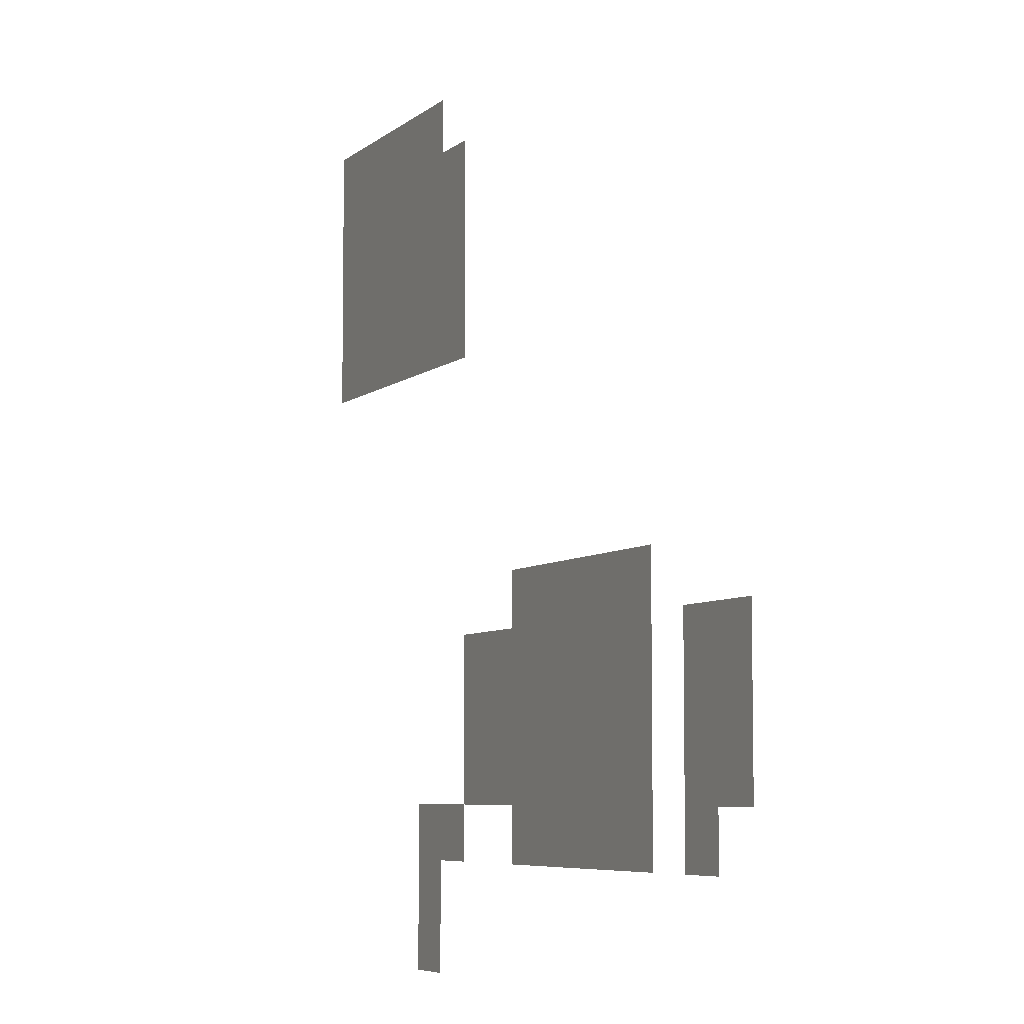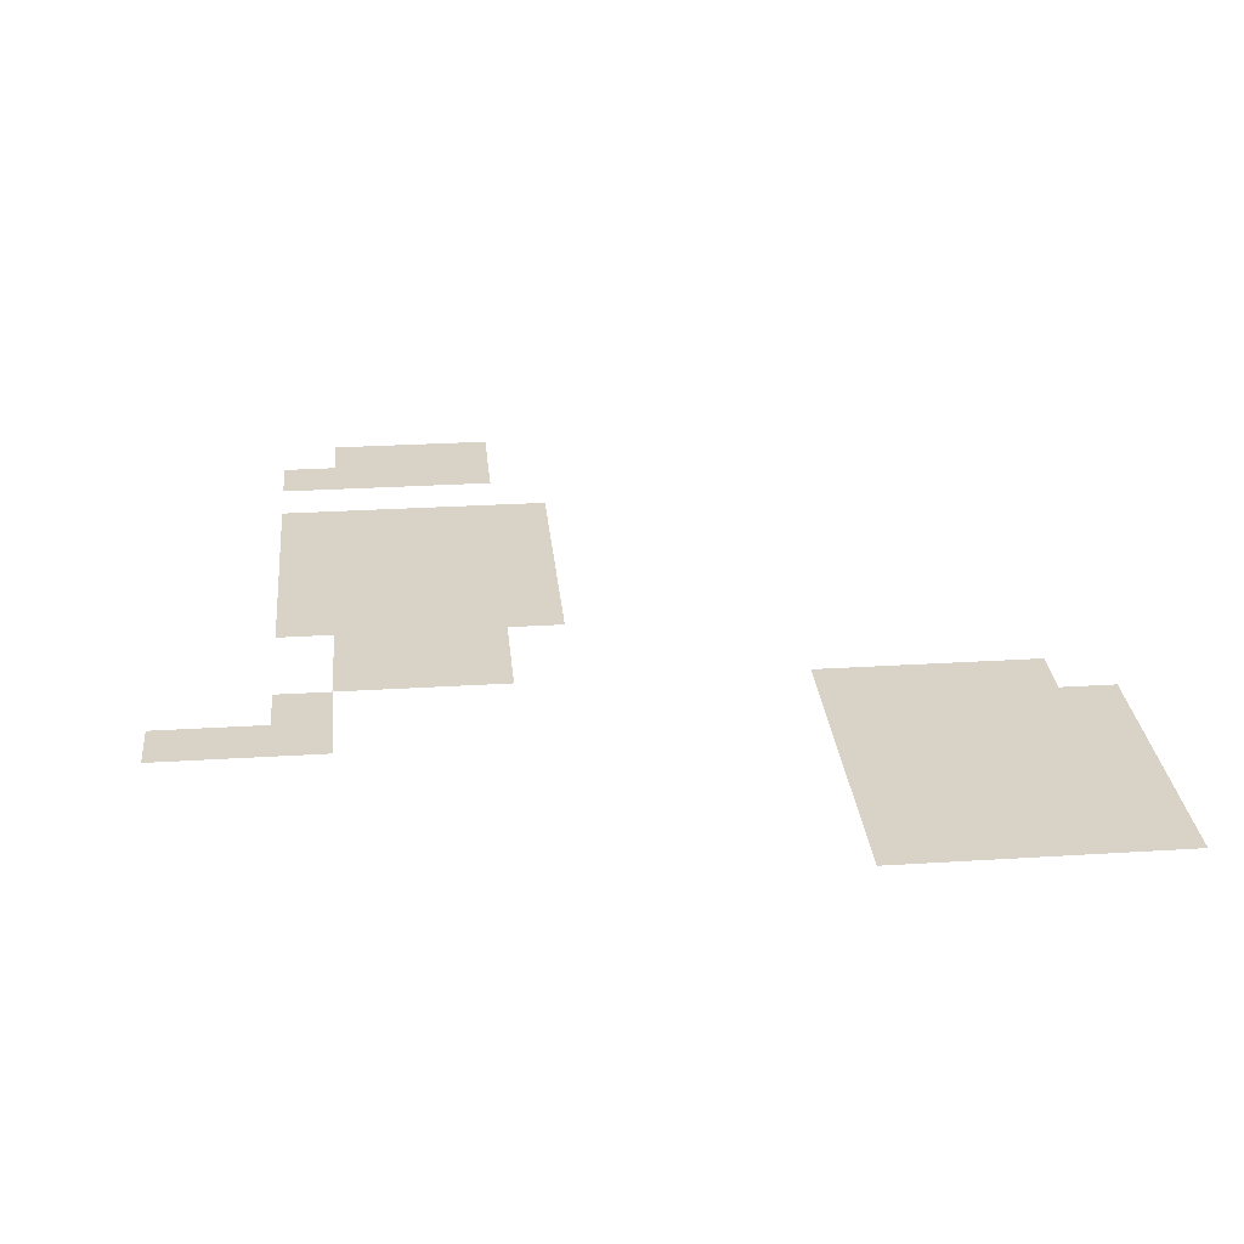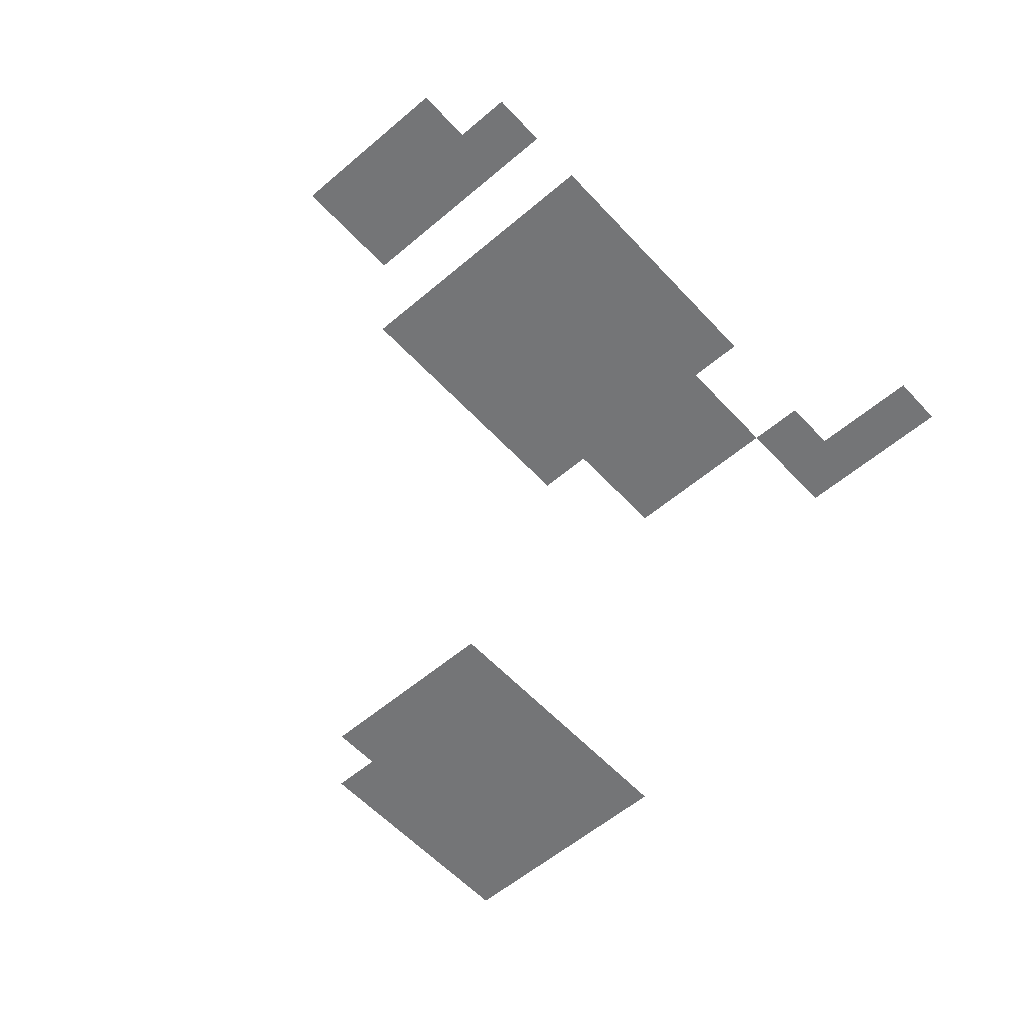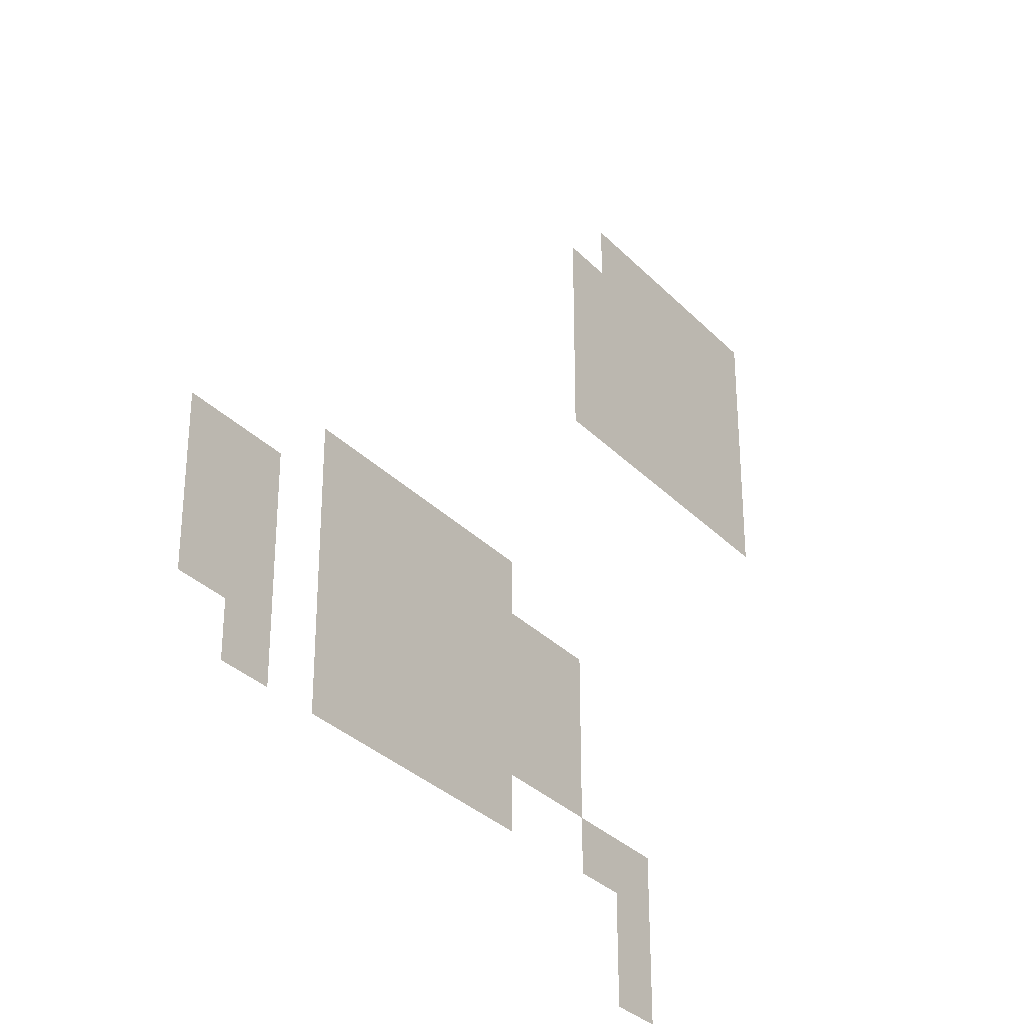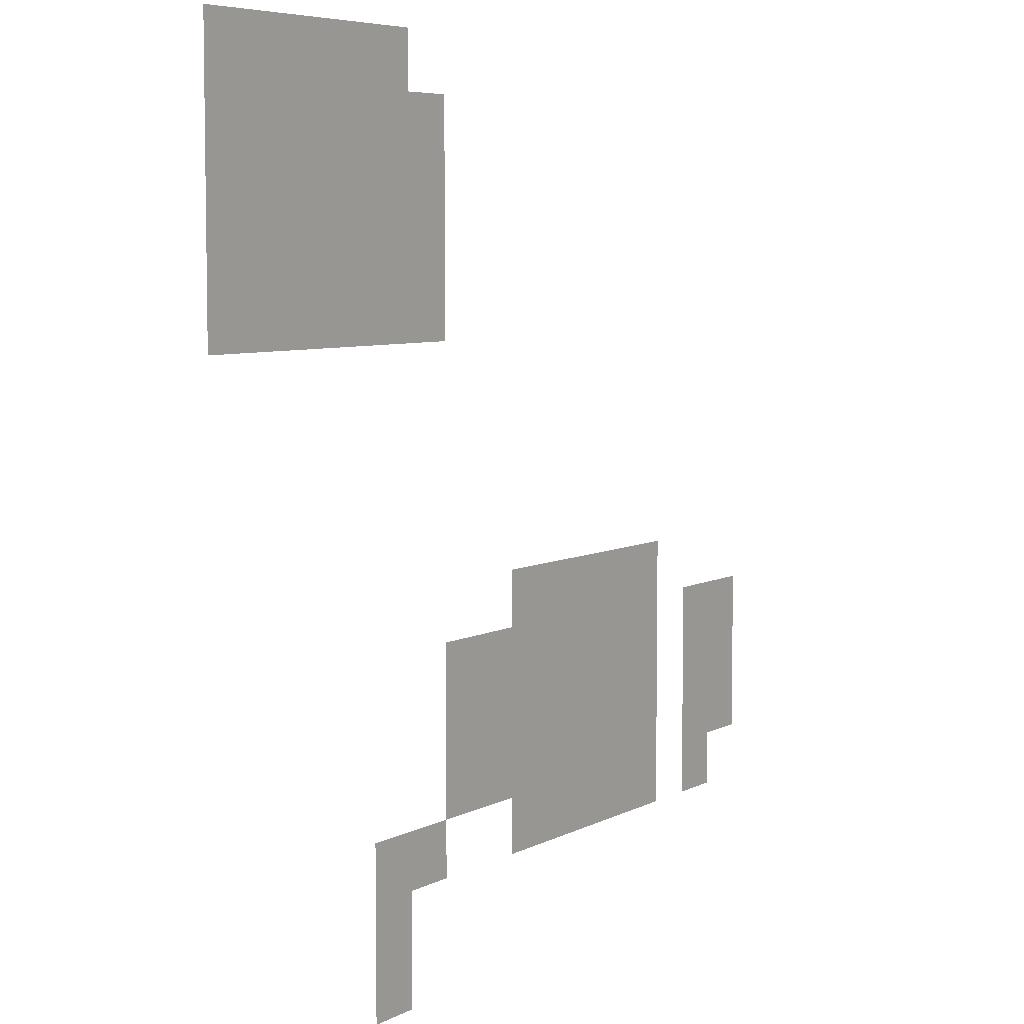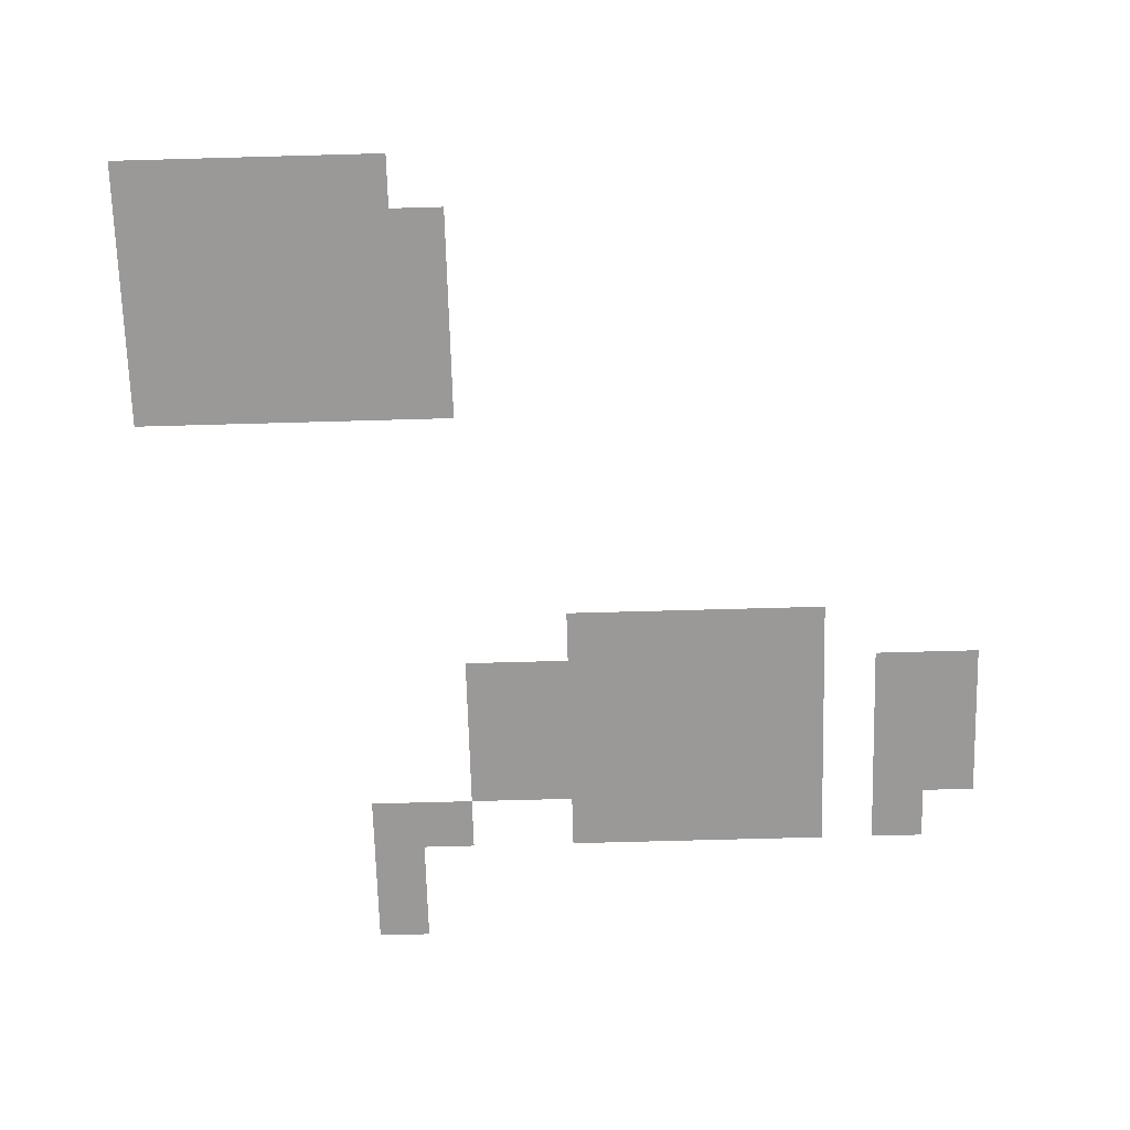
<metadata>
{"format":"obj","ext":"obj","renderer":"f3d","projection":"perspective","resolution":1024,"background":"white","views":[{"elev":-6.3,"azim":-115.3,"up":"+Y"},{"elev":27.9,"azim":84.5,"up":"+Z"},{"elev":-56.4,"azim":-48.2,"up":"+Z"},{"elev":-32.0,"azim":-54.3,"up":"+Y"},{"elev":6.2,"azim":123.3,"up":"+Y"},{"elev":-69.1,"azim":-178.4,"up":"+Z"}]}
</metadata>
<code>
v 0 -1 0
v -1 -1 0
v -1 0 0
v 0 0 0
v -1 -1 0
v -2 -1 0
v -2 0 0
v -1 0 0
v -2 -1 0
v -3 -1 0
v -3 0 0
v -2 0 0
v -3 -1 0
v -4 -1 0
v -4 0 0
v -3 0 0
v -4 -1 0
v -5 -1 0
v -5 0 0
v -4 0 0
v 0 -2 0
v -1 -2 0
v -1 -1 0
v 0 -1 0
v -1 -2 0
v -2 -2 0
v -2 -1 0
v -1 -1 0
v -2 -2 0
v -3 -2 0
v -3 -1 0
v -2 -1 0
v -3 -2 0
v -4 -2 0
v -4 -1 0
v -3 -1 0
v -4 -2 0
v -5 -2 0
v -5 -1 0
v -4 -1 0
v -5 -2 0
v -6 -2 0
v -6 -1 0
v -5 -1 0
v 0 -3 0
v -1 -3 0
v -1 -2 0
v 0 -2 0
v -1 -3 0
v -2 -3 0
v -2 -2 0
v -1 -2 0
v -2 -3 0
v -3 -3 0
v -3 -2 0
v -2 -2 0
v -3 -3 0
v -4 -3 0
v -4 -2 0
v -3 -2 0
v -4 -3 0
v -5 -3 0
v -5 -2 0
v -4 -2 0
v -5 -3 0
v -6 -3 0
v -6 -2 0
v -5 -2 0
v 0 -4 0
v -1 -4 0
v -1 -3 0
v 0 -3 0
v -1 -4 0
v -2 -4 0
v -2 -3 0
v -1 -3 0
v -2 -4 0
v -3 -4 0
v -3 -3 0
v -2 -3 0
v -3 -4 0
v -4 -4 0
v -4 -3 0
v -3 -3 0
v -4 -4 0
v -5 -4 0
v -5 -3 0
v -4 -3 0
v -5 -4 0
v -6 -4 0
v -6 -3 0
v -5 -3 0
v 0 -5 0
v -1 -5 0
v -1 -4 0
v 0 -4 0
v -1 -5 0
v -2 -5 0
v -2 -4 0
v -1 -4 0
v -2 -5 0
v -3 -5 0
v -3 -4 0
v -2 -4 0
v -3 -5 0
v -4 -5 0
v -4 -4 0
v -3 -4 0
v -4 -5 0
v -5 -5 0
v -5 -4 0
v -4 -4 0
v -5 -5 0
v -6 -5 0
v -6 -4 0
v -5 -4 0
v -8 -10 0
v -9 -10 0
v -9 -9 0
v -8 -9 0
v -9 -10 0
v -10 -10 0
v -10 -9 0
v -9 -9 0
v -10 -10 0
v -11 -10 0
v -11 -9 0
v -10 -9 0
v -11 -10 0
v -12 -10 0
v -12 -9 0
v -11 -9 0
v -12 -10 0
v -13 -10 0
v -13 -9 0
v -12 -9 0
v -6 -11 0
v -7 -11 0
v -7 -10 0
v -6 -10 0
v -7 -11 0
v -8 -11 0
v -8 -10 0
v -7 -10 0
v -8 -11 0
v -9 -11 0
v -9 -10 0
v -8 -10 0
v -9 -11 0
v -10 -11 0
v -10 -10 0
v -9 -10 0
v -10 -11 0
v -11 -11 0
v -11 -10 0
v -10 -10 0
v -11 -11 0
v -12 -11 0
v -12 -10 0
v -11 -10 0
v -12 -11 0
v -13 -11 0
v -13 -10 0
v -12 -10 0
v -14 -11 0
v -15 -11 0
v -15 -10 0
v -14 -10 0
v -15 -11 0
v -16 -11 0
v -16 -10 0
v -15 -10 0
v -6 -12 0
v -7 -12 0
v -7 -11 0
v -6 -11 0
v -7 -12 0
v -8 -12 0
v -8 -11 0
v -7 -11 0
v -8 -12 0
v -9 -12 0
v -9 -11 0
v -8 -11 0
v -9 -12 0
v -10 -12 0
v -10 -11 0
v -9 -11 0
v -10 -12 0
v -11 -12 0
v -11 -11 0
v -10 -11 0
v -11 -12 0
v -12 -12 0
v -12 -11 0
v -11 -11 0
v -12 -12 0
v -13 -12 0
v -13 -11 0
v -12 -11 0
v -14 -12 0
v -15 -12 0
v -15 -11 0
v -14 -11 0
v -15 -12 0
v -16 -12 0
v -16 -11 0
v -15 -11 0
v -6 -13 0
v -7 -13 0
v -7 -12 0
v -6 -12 0
v -7 -13 0
v -8 -13 0
v -8 -12 0
v -7 -12 0
v -8 -13 0
v -9 -13 0
v -9 -12 0
v -8 -12 0
v -9 -13 0
v -10 -13 0
v -10 -12 0
v -9 -12 0
v -10 -13 0
v -11 -13 0
v -11 -12 0
v -10 -12 0
v -11 -13 0
v -12 -13 0
v -12 -12 0
v -11 -12 0
v -12 -13 0
v -13 -13 0
v -13 -12 0
v -12 -12 0
v -14 -13 0
v -15 -13 0
v -15 -12 0
v -14 -12 0
v -15 -13 0
v -16 -13 0
v -16 -12 0
v -15 -12 0
v -4 -14 0
v -5 -14 0
v -5 -13 0
v -4 -13 0
v -5 -14 0
v -6 -14 0
v -6 -13 0
v -5 -13 0
v -8 -14 0
v -9 -14 0
v -9 -13 0
v -8 -13 0
v -9 -14 0
v -10 -14 0
v -10 -13 0
v -9 -13 0
v -10 -14 0
v -11 -14 0
v -11 -13 0
v -10 -13 0
v -11 -14 0
v -12 -14 0
v -12 -13 0
v -11 -13 0
v -12 -14 0
v -13 -14 0
v -13 -13 0
v -12 -13 0
v -14 -14 0
v -15 -14 0
v -15 -13 0
v -14 -13 0
v -4 -15 0
v -5 -15 0
v -5 -14 0
v -4 -14 0
v -4 -16 0
v -5 -16 0
v -5 -15 0
v -4 -15 0
g Map_mesh_0069
f 1 2 3 4
f 5 6 7 8
f 9 10 11 12
f 13 14 15 16
f 17 18 19 20
f 21 22 23 24
f 25 26 27 28
f 29 30 31 32
f 33 34 35 36
f 37 38 39 40
f 41 42 43 44
f 45 46 47 48
f 49 50 51 52
f 53 54 55 56
f 57 58 59 60
f 61 62 63 64
f 65 66 67 68
f 69 70 71 72
f 73 74 75 76
f 77 78 79 80
f 81 82 83 84
f 85 86 87 88
f 89 90 91 92
f 93 94 95 96
f 97 98 99 100
f 101 102 103 104
f 105 106 107 108
f 109 110 111 112
f 113 114 115 116
f 117 118 119 120
f 121 122 123 124
f 125 126 127 128
f 129 130 131 132
f 133 134 135 136
f 137 138 139 140
f 141 142 143 144
f 145 146 147 148
f 149 150 151 152
f 153 154 155 156
f 157 158 159 160
f 161 162 163 164
f 165 166 167 168
f 169 170 171 172
f 173 174 175 176
f 177 178 179 180
f 181 182 183 184
f 185 186 187 188
f 189 190 191 192
f 193 194 195 196
f 197 198 199 200
f 201 202 203 204
f 205 206 207 208
f 209 210 211 212
f 213 214 215 216
f 217 218 219 220
f 221 222 223 224
f 225 226 227 228
f 229 230 231 232
f 233 234 235 236
f 237 238 239 240
f 241 242 243 244
f 245 246 247 248
f 249 250 251 252
f 253 254 255 256
f 257 258 259 260
f 261 262 263 264
f 265 266 267 268
f 269 270 271 272
f 273 274 275 276
f 277 278 279 280
f 281 282 283 284

</code>
